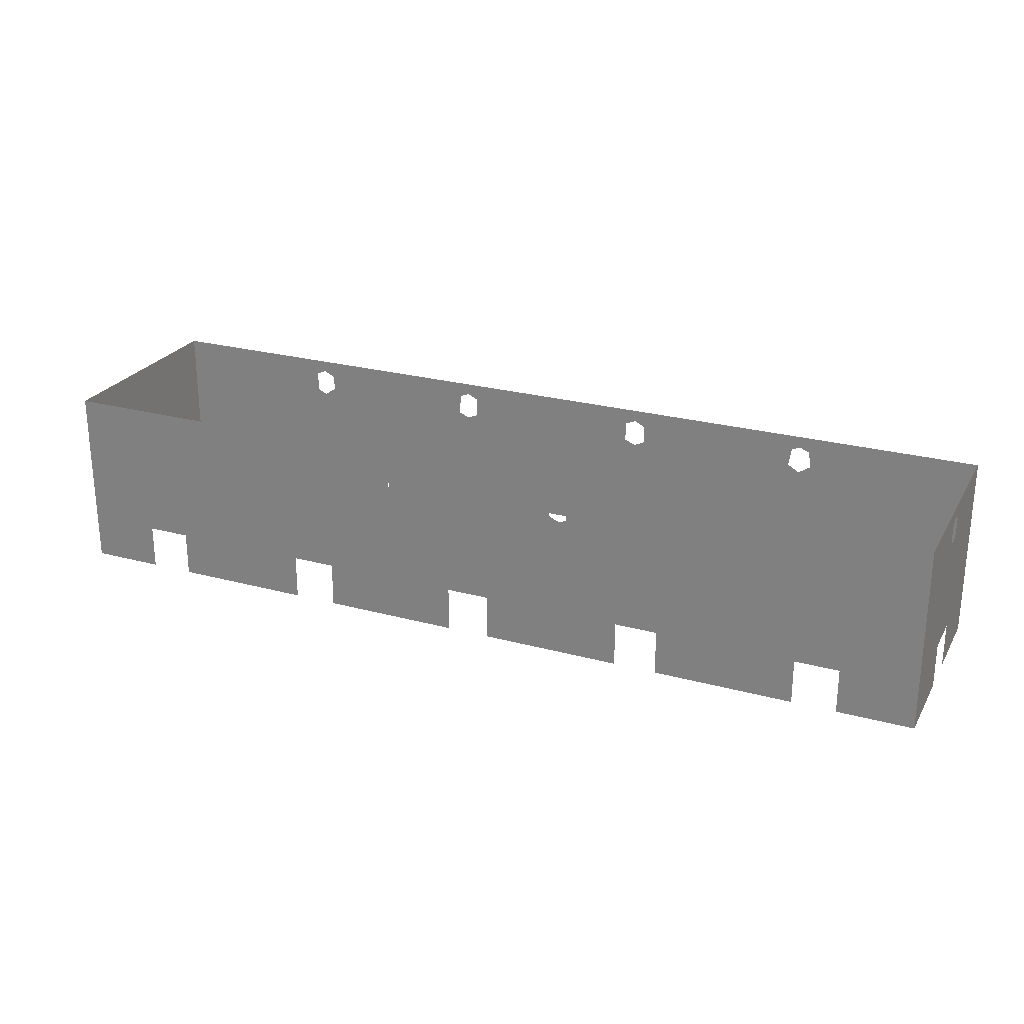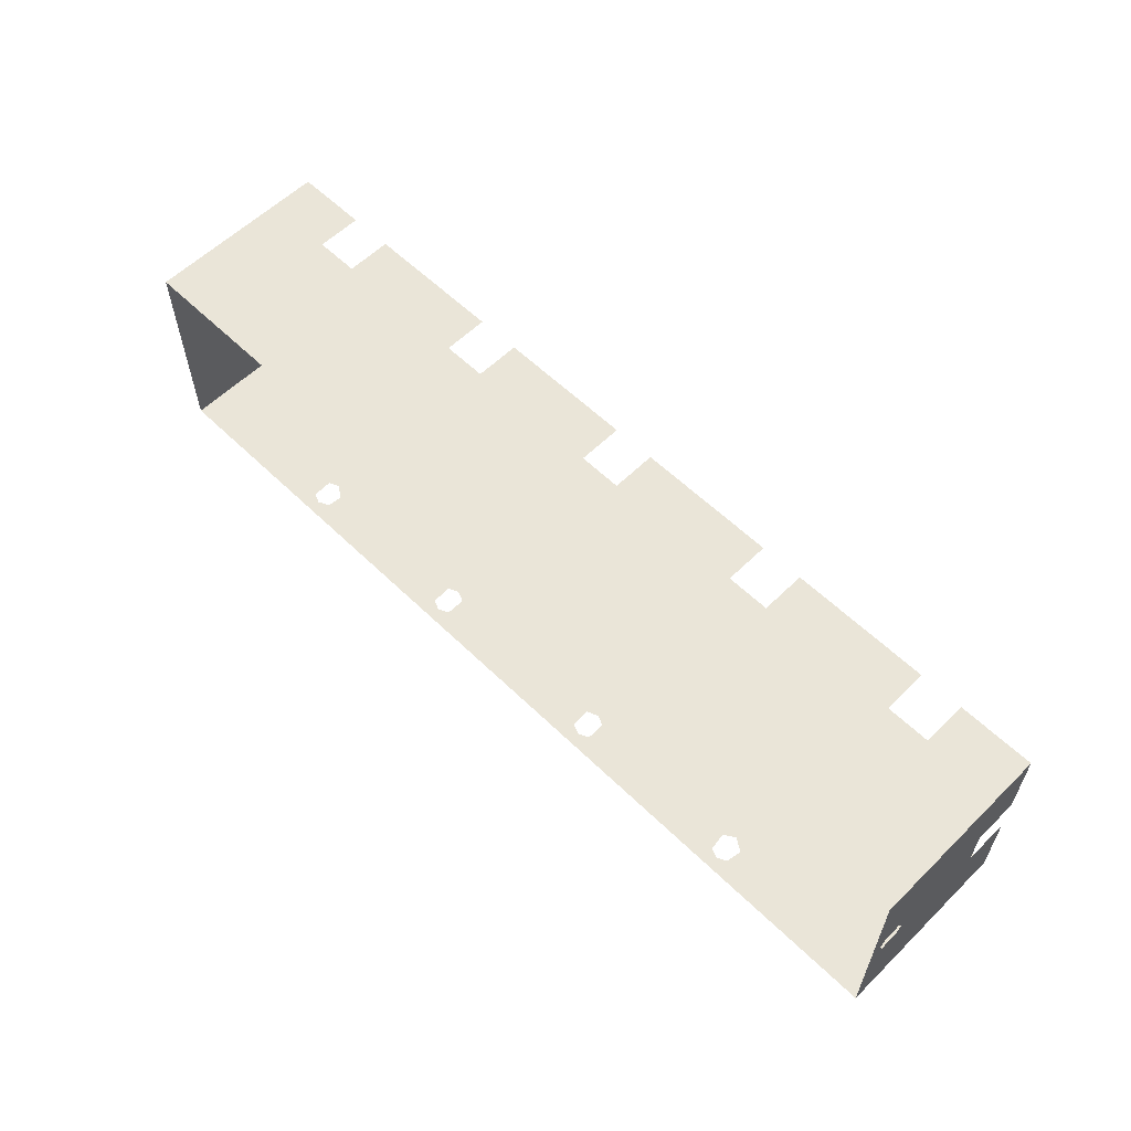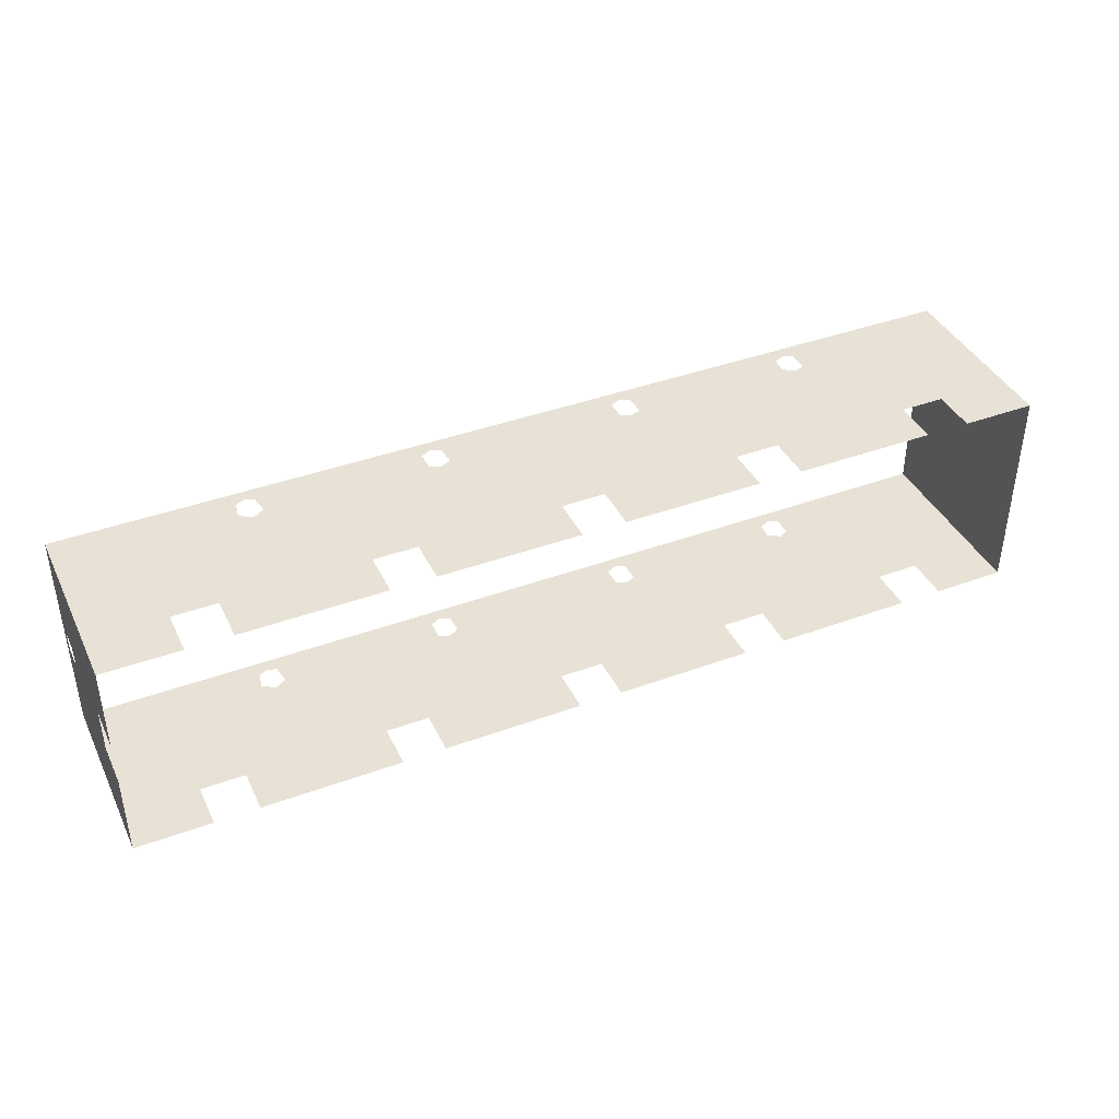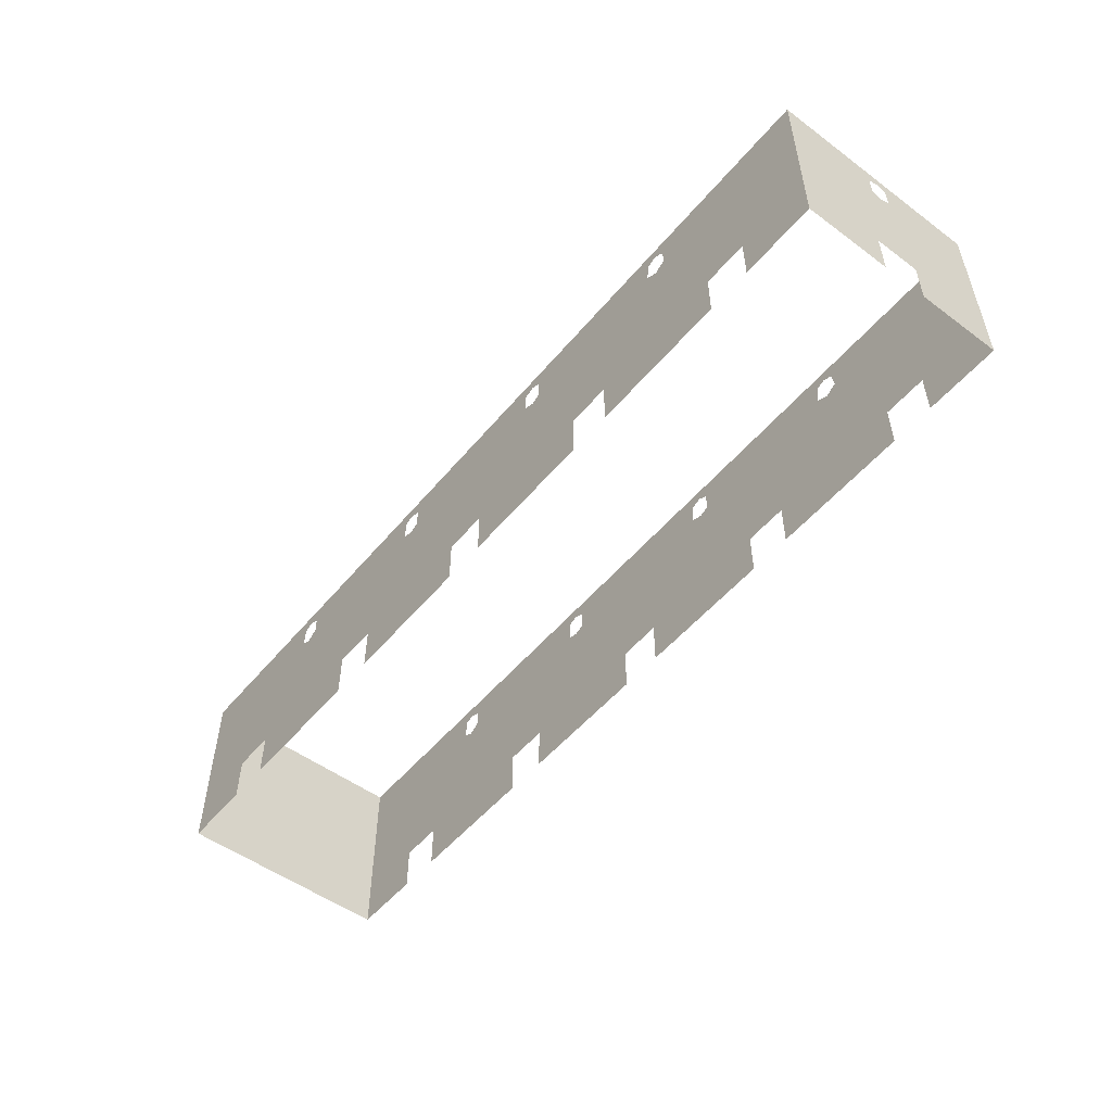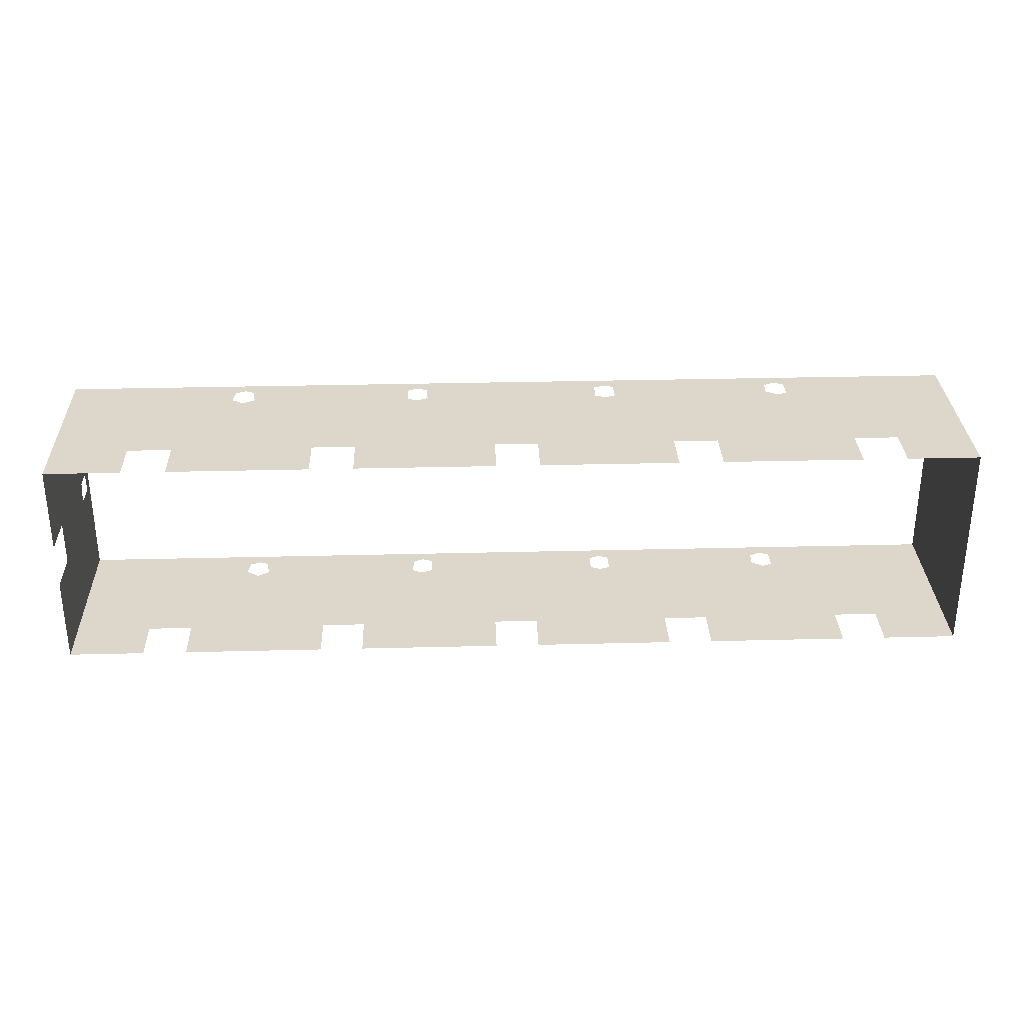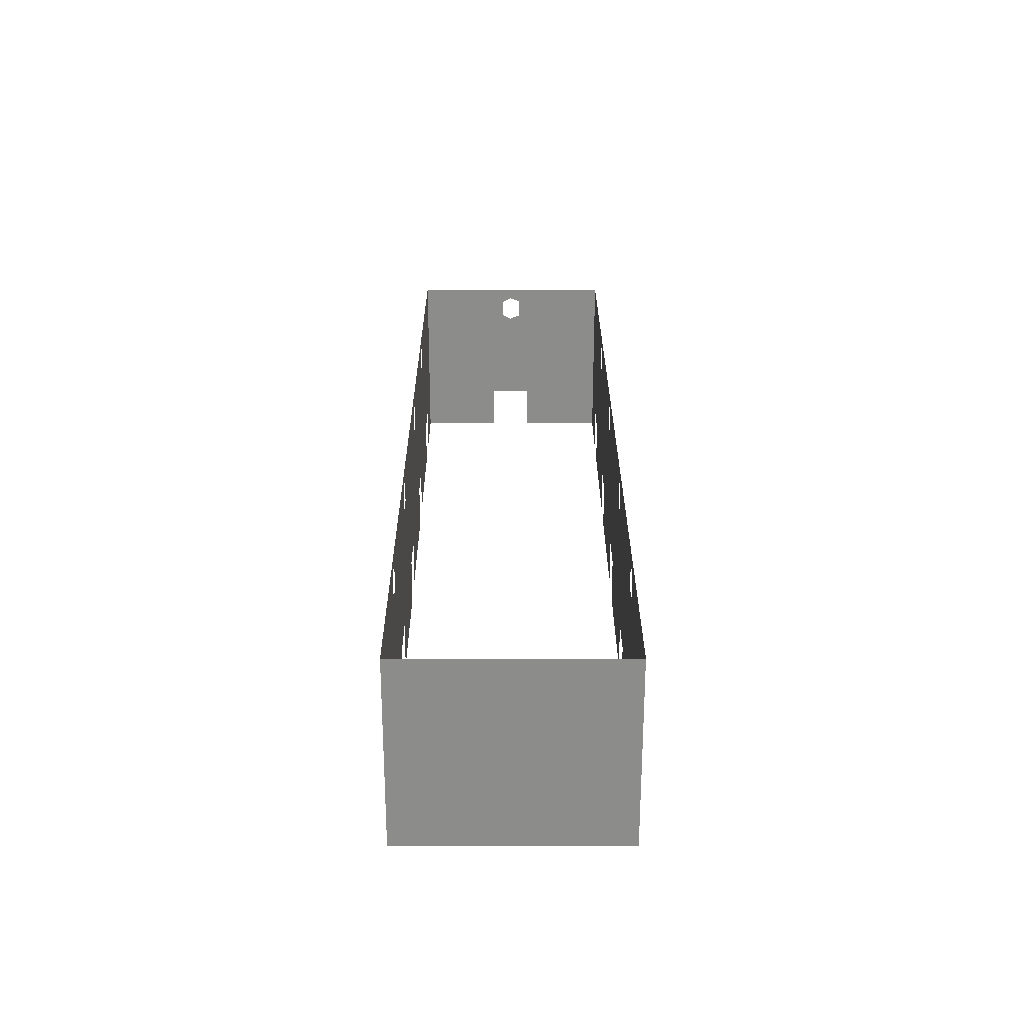
<metadata>
{"format":"obj","ext":"obj","renderer":"f3d","projection":"perspective","resolution":1024,"background":"white","views":[{"elev":25.0,"azim":-156.2,"up":"+Y"},{"elev":58.7,"azim":-135.1,"up":"+Z"},{"elev":40.3,"azim":-24.3,"up":"+Z"},{"elev":-52.0,"azim":-128.6,"up":"+Y"},{"elev":30.5,"azim":-2.1,"up":"+Z"},{"elev":25.9,"azim":89.9,"up":"+Y"}]}
</metadata>
<code>
o sponza_36
v -100.2 101.3 -7.896
v -100.2 92.17 -7.896
v -100.2 92.17 -25.35
v -100.2 122.6 -5.52
v 86.86 92.17 -25.35
v 86.86 92.17 18.13
v 86.86 129.7 18.13
v 86.86 129.7 -25.35
v 26.1 101.3 -25.35
v 35.04 101.3 -25.35
v 48.35 123.2 -25.35
v 30.64 129.7 -25.35
v 48.59 126.3 -25.35
v 15.68 126.5 -25.35
v 15.8 122.5 -25.35
v -10.64 101.3 -25.35
v -1.736 101.3 -25.35
v 11.63 122.5 -25.35
v -6.264 129.7 -25.35
v 11.63 126.4 -25.35
v -24.47 126.4 -25.35
v -24.33 122.6 -25.35
v -65.44 126.5 -25.35
v -63.48 127.3 -25.35
v -71.72 129.7 -25.35
v -100.2 129.7 -25.35
v -100.2 92.17 -25.35
v -85 92.17 -25.35
v -85 101.3 -25.35
v -28.6 122.6 -25.35
v -28.57 126.3 -25.35
v -43.2 129.7 -25.35
v -47.76 101.3 -25.35
v -61.75 126.6 -25.35
v -61.18 123 -25.35
v -39.01 101.3 -25.35
v 13.72 127.3 -25.35
v 12.19 129.7 -25.35
v 13.72 121.6 -25.35
v 12.2 92.17 -25.35
v -1.736 92.17 -25.35
v -26.55 127.3 -25.35
v -24.73 129.7 -25.35
v -26.55 121.6 -25.35
v -24.71 92.17 -25.35
v -39.01 92.17 -25.35
v -63.48 121.6 -25.35
v -66 123.2 -25.35
v -76.06 101.3 -25.35
v -61.85 92.17 -25.35
v -76.06 92.17 -25.35
v 50.78 127.3 -25.35
v 58.75 129.7 -25.35
v 50.78 121.6 -25.35
v 49.26 92.17 -25.35
v 35.04 92.17 -25.35
v 52.71 126.5 -25.35
v 52.78 122.5 -25.35
v 63.21 101.3 -25.35
v 72.1 101.3 -25.35
v 86.86 129.7 -25.35
v 86.86 92.17 -25.35
v 72.1 92.17 -25.35
v -100.2 92.17 18.13
v -100.2 92.17 1.057
v -100.2 101.3 1.057
v -100.2 122.7 -1.402
v -100.2 129.7 -3.612
v -100.2 127.4 -3.422
v -100.2 126.6 -5.53
v -100.2 129.7 -25.35
v -100.2 101.3 -3.389
v -100.2 121.8 -3.422
v -10.64 92.17 -25.35
v 26.13 92.17 -25.35
v 63.21 92.17 -25.35
v -47.76 92.17 -25.35
v 15.68 126.5 18.13
v 30.64 129.7 18.13
v 48.59 126.3 18.13
v 35.03 101.3 18.13
v 48.35 123.2 18.13
v 26.1 101.3 18.13
v 15.8 122.5 18.13
v -24.47 126.4 18.13
v -6.264 129.7 18.13
v 11.63 126.4 18.13
v -10.52 101.3 18.13
v 11.63 122.5 18.13
v -1.736 101.3 18.13
v -24.33 122.6 18.13
v -65.44 126.5 18.13
v -100.2 129.7 18.13
v -71.72 129.7 18.13
v -63.48 127.3 18.13
v -85 101.3 18.13
v -85 92.17 18.13
v -100.2 92.17 18.13
v -47.76 101.3 18.13
v -61.18 123 18.13
v -61.75 126.6 18.13
v -28.57 126.3 18.13
v -43.2 129.7 18.13
v -28.6 122.6 18.13
v -38.96 101.3 18.13
v 12.19 129.7 18.13
v 13.72 127.3 18.13
v 13.72 121.6 18.13
v 12.2 92.17 18.13
v -1.736 92.17 18.13
v -24.73 129.7 18.13
v -26.55 127.3 18.13
v -26.55 121.6 18.13
v -24.71 92.17 18.13
v -38.96 92.17 18.13
v -76.13 101.3 18.13
v -66 123.2 18.13
v -63.48 121.6 18.13
v -61.85 92.17 18.13
v -76.13 92.17 18.13
v 50.78 127.3 18.13
v 58.75 129.7 18.13
v 50.78 121.6 18.13
v 49.26 92.17 18.13
v 35.03 92.17 18.13
v 63.21 101.3 18.13
v 52.78 122.5 18.13
v 52.71 126.5 18.13
v 72.14 101.3 18.13
v 86.86 129.7 18.13
v 86.86 92.17 18.13
v 72.14 92.17 18.13
v -10.52 92.17 18.13
v 26.13 92.17 18.13
v 63.21 92.17 18.13
v -47.76 92.17 18.13
v -100.2 129.7 18.13
v -100.2 126.4 -1.414
f 1 2 3
f 1 3 4
f 5 6 7
f 5 7 8
f 9 10 11
f 9 11 12
f 11 13 12
f 9 12 14
f 9 14 15
f 16 17 18
f 16 18 19
f 18 20 19
f 16 19 21
f 16 21 22
f 23 24 25
f 23 25 26
f 27 28 29
f 27 29 26
f 30 31 32
f 30 32 33
f 32 34 35
f 32 35 33
f 36 30 33
f 20 37 38
f 20 38 19
f 39 18 17
f 39 17 40
f 41 40 17
f 31 42 43
f 31 43 32
f 44 30 36
f 44 36 45
f 46 45 36
f 47 48 49
f 47 49 50
f 51 50 49
f 49 48 23
f 49 23 26
f 29 49 26
f 52 53 12
f 52 12 13
f 54 11 10
f 54 10 55
f 56 55 10
f 57 58 59
f 57 59 60
f 61 57 60
f 62 61 60
f 62 60 63
f 64 65 66
f 64 66 67
f 68 69 70
f 68 70 71
f 66 72 73
f 66 73 67
f 21 19 43
f 21 43 42
f 16 22 44
f 16 44 74
f 45 74 44
f 14 12 38
f 14 38 37
f 9 15 39
f 9 39 75
f 40 75 39
f 57 61 53
f 57 53 52
f 59 58 54
f 59 54 76
f 55 76 54
f 32 25 24
f 32 24 34
f 33 35 47
f 33 47 77
f 50 77 47
f 78 79 80
f 78 80 81
f 80 82 81
f 78 81 83
f 78 83 84
f 85 86 87
f 85 87 88
f 87 89 90
f 87 90 88
f 91 85 88
f 92 93 94
f 92 94 95
f 96 97 98
f 96 98 93
f 99 100 101
f 99 101 102
f 101 103 102
f 99 102 104
f 99 104 105
f 106 107 87
f 106 87 86
f 90 89 108
f 90 108 109
f 110 90 109
f 111 112 102
f 111 102 103
f 105 104 113
f 105 113 114
f 115 105 114
f 116 117 118
f 116 118 119
f 120 116 119
f 92 117 116
f 92 116 93
f 96 93 116
f 121 80 79
f 121 79 122
f 81 82 123
f 81 123 124
f 125 81 124
f 126 127 128
f 126 128 129
f 130 129 128
f 129 130 131
f 129 131 132
f 111 86 85
f 111 85 112
f 113 91 88
f 113 88 133
f 114 113 133
f 106 79 78
f 106 78 107
f 108 84 83
f 108 83 134
f 109 108 134
f 122 130 128
f 122 128 121
f 123 127 126
f 123 126 135
f 124 123 135
f 103 101 95
f 103 95 94
f 118 100 99
f 118 99 136
f 119 118 136
f 68 137 138
f 68 138 69
f 1 4 73
f 1 73 72
f 71 70 4
f 71 4 3
f 67 138 137
f 67 137 64

</code>
